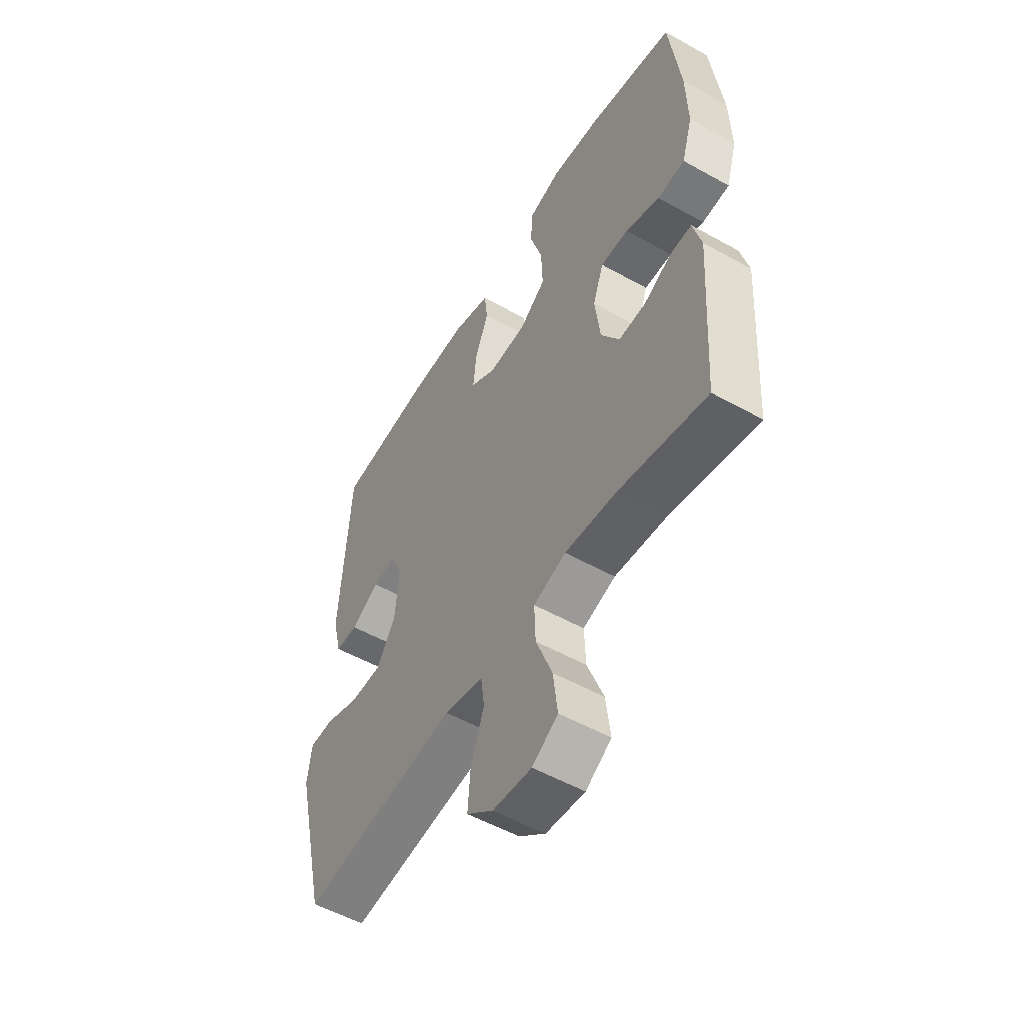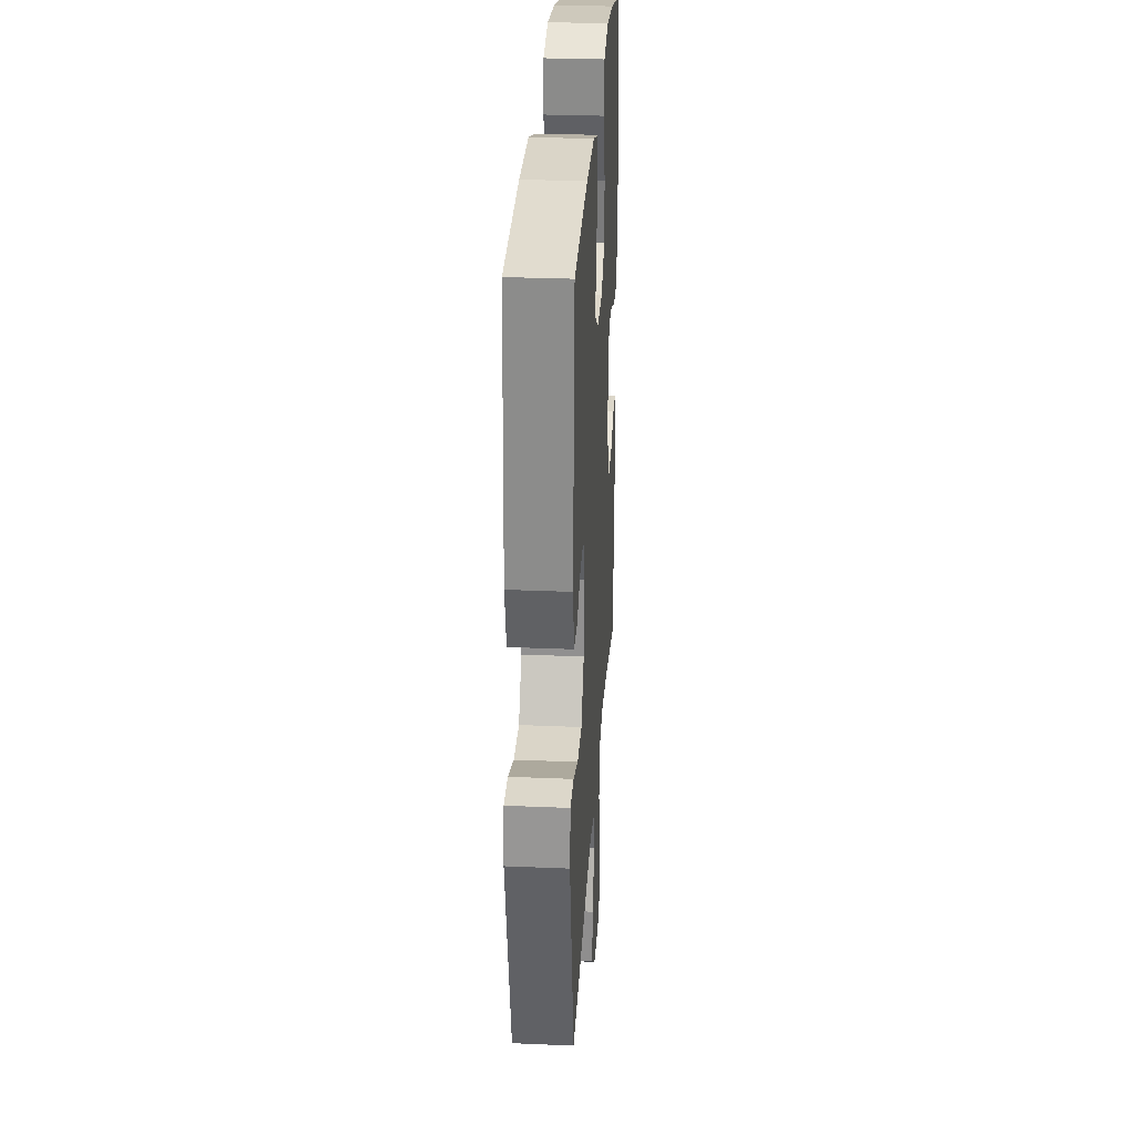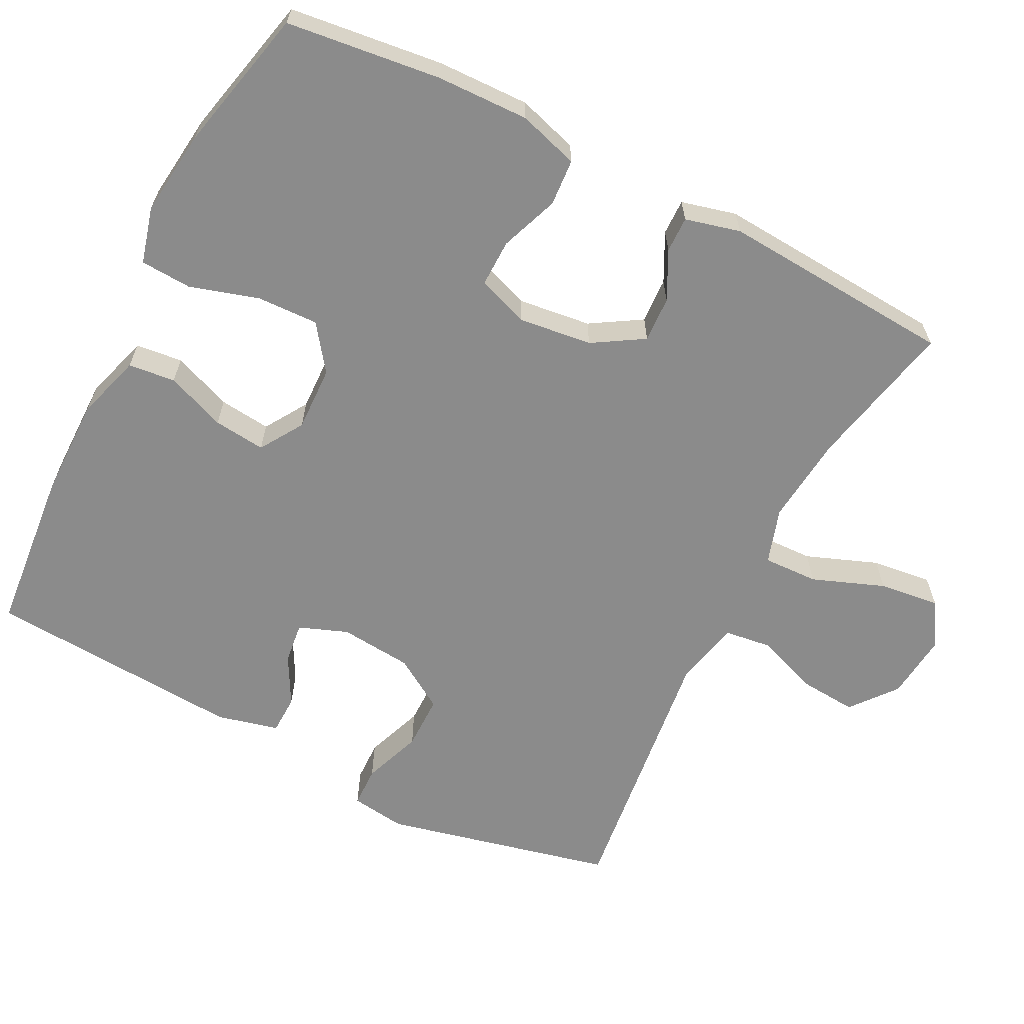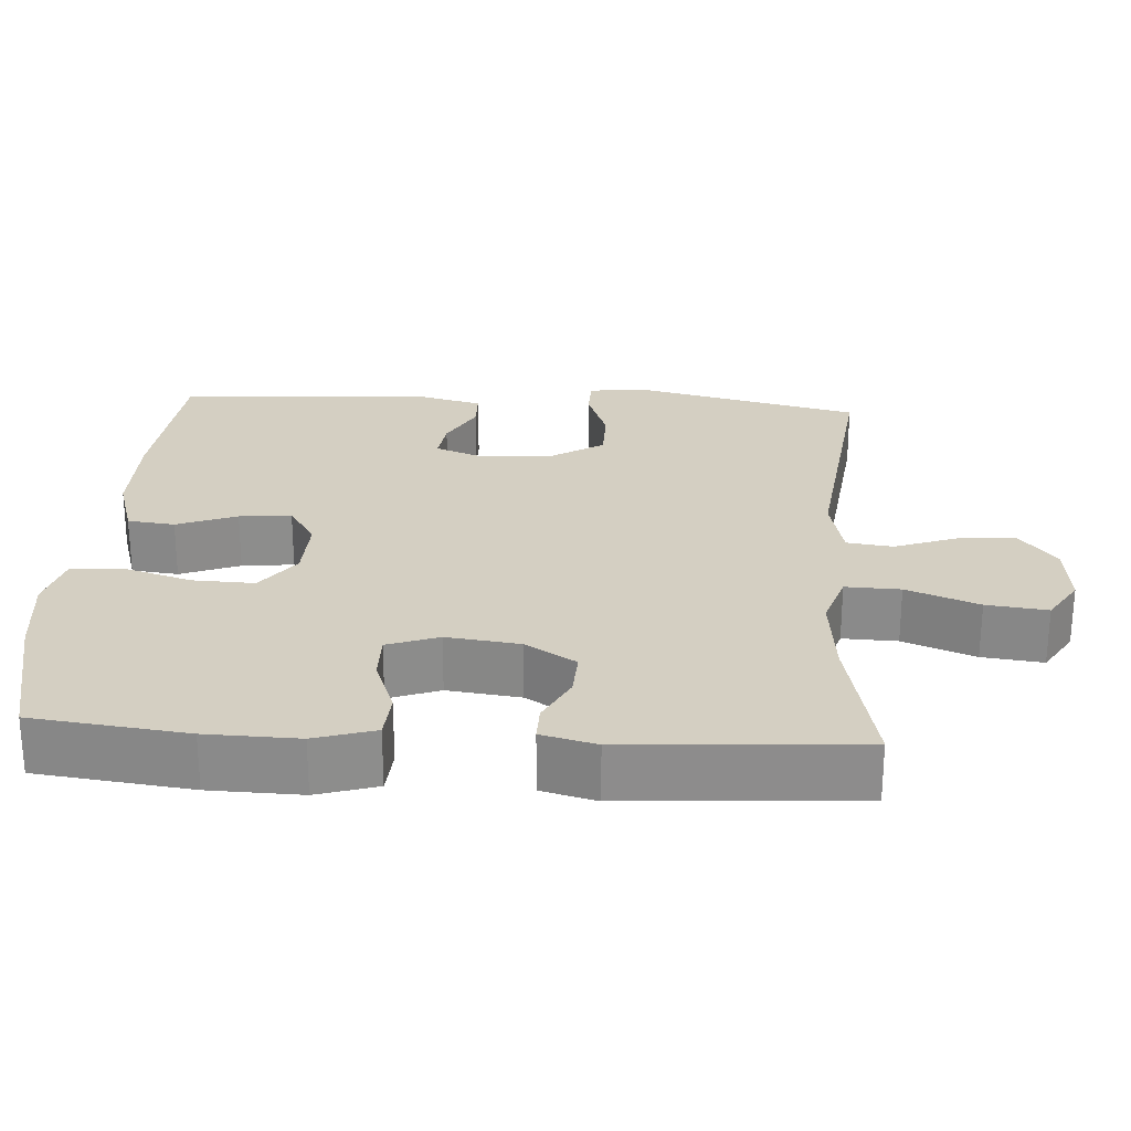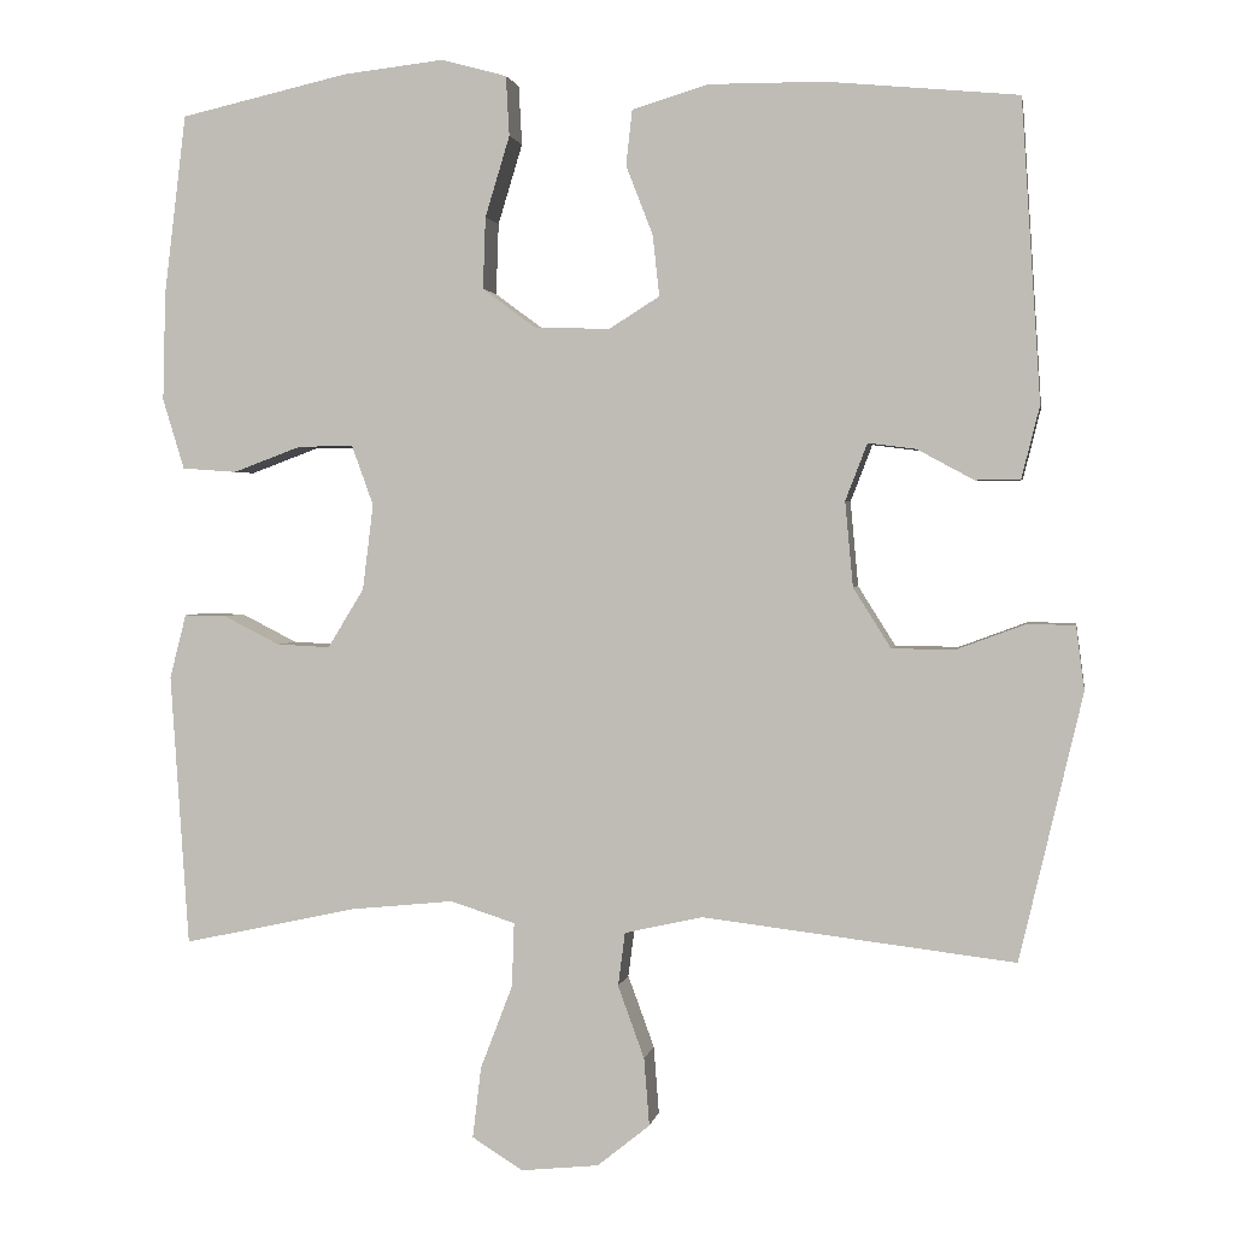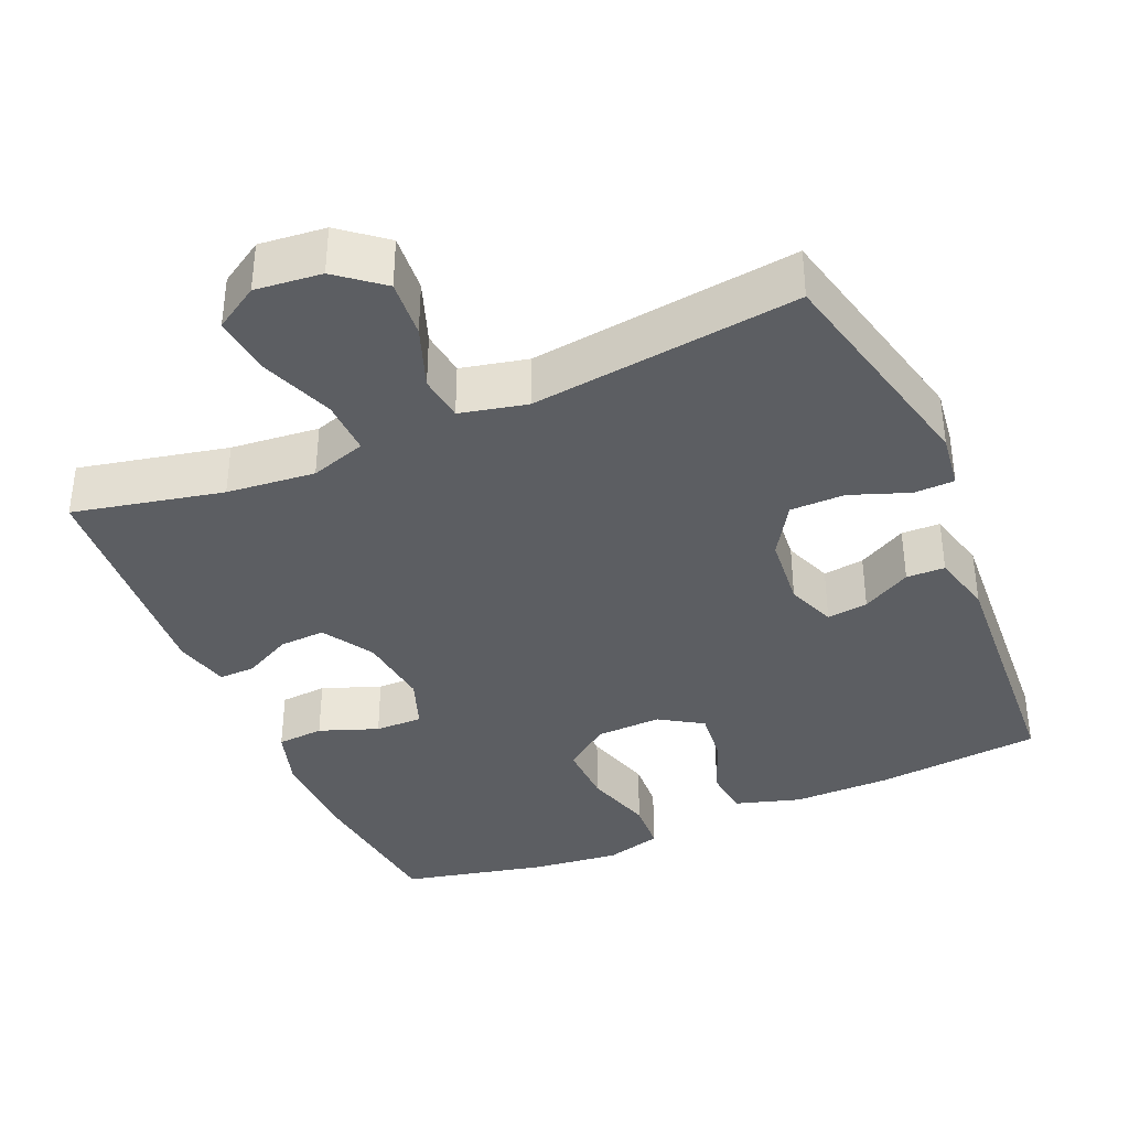
<metadata>
{"format":"obj","ext":"obj","renderer":"f3d","projection":"perspective","resolution":1024,"background":"white","views":[{"elev":-53.6,"azim":59.2,"up":"+Z"},{"elev":29.0,"azim":-86.4,"up":"+Z"},{"elev":-63.8,"azim":62.9,"up":"+Y"},{"elev":25.7,"azim":93.6,"up":"+Y"},{"elev":1.8,"azim":-170.4,"up":"+Z"},{"elev":-37.9,"azim":-156.6,"up":"+Y"}]}
</metadata>
<code>
o path5628
v -0.5187 0.0375 0.1708
v -0.4974 0.0375 0.08563
v -0.4442 0.0375 0.08435
v -0.3769 0.0375 0.1208
v -0.3201 0.0375 0.128
v -0.2943 0.0375 0.06071
v -0.3036 0.0375 -0.03997
v -0.3484 0.0375 -0.1114
v -0.4238 0.0375 -0.1117
v -0.5047 0.0375 -0.08166
v -0.5608 0.0375 -0.08307
v -0.5707 0.0375 -0.1588
v -0.4961 0.0375 -0.4754
v -0.1263 0.0375 -0.4307
v -0.03403 0.0375 -0.4515
v -0.02566 0.0375 -0.5148
v -0.05696 0.0375 -0.6007
v -0.0633 0.0375 -0.6809
v -0.000868 0.0375 -0.7309
v 0.09082 0.0375 -0.7404
v 0.1514 0.0375 -0.7026
v 0.1413 0.0375 -0.6185
v 0.1032 0.0375 -0.5191
v 0.1005 0.0375 -0.4431
v 0.1772 0.0375 -0.4186
v 0.2993 0.0375 -0.4308
v 0.5056 0.0375 -0.4754
v 0.5273 0.0375 -0.1527
v 0.5078 0.0375 -0.07667
v 0.458 0.0375 -0.07759
v 0.3918 0.0375 -0.1113
v 0.3285 0.0375 -0.1145
v 0.2855 0.0375 -0.04464
v 0.2728 0.0375 0.05694
v 0.2985 0.0375 0.1279
v 0.364 0.0375 0.127
v 0.4447 0.0375 0.09695
v 0.5092 0.0375 0.1016
v 0.5348 0.0375 0.185
v 0.5315 0.0375 0.3129
v 0.5056 0.0375 0.5266
v 0.3062 0.0375 0.5719
v 0.1869 0.0375 0.5857
v 0.1091 0.0375 0.5645
v 0.1052 0.0375 0.4938
v 0.1342 0.0375 0.3984
v 0.1373 0.0375 0.3134
v 0.07483 0.0375 0.2673
v -0.01506 0.0375 0.2641
v -0.0748 0.0375 0.3017
v -0.067 0.0375 0.3736
v -0.03504 0.0375 0.456
v -0.04245 0.0375 0.5211
v -0.1327 0.0375 0.5484
v -0.2691 0.0375 0.5479
v -0.4961 0.0375 0.5266
v -0.5187 -0.0375 0.1708
v -0.4974 -0.0375 0.08563
v -0.4442 -0.0375 0.08435
v -0.3769 -0.0375 0.1208
v -0.3201 -0.0375 0.128
v -0.2943 -0.0375 0.06071
v -0.3036 -0.0375 -0.03997
v -0.3484 -0.0375 -0.1114
v -0.4238 -0.0375 -0.1117
v -0.5047 -0.0375 -0.08166
v -0.5608 -0.0375 -0.08307
v -0.5707 -0.0375 -0.1588
v -0.4961 -0.0375 -0.4754
v -0.1263 -0.0375 -0.4307
v -0.03403 -0.0375 -0.4515
v -0.02566 -0.0375 -0.5148
v -0.05696 -0.0375 -0.6007
v -0.0633 -0.0375 -0.6809
v -0.000868 -0.0375 -0.7309
v 0.09082 -0.0375 -0.7404
v 0.1514 -0.0375 -0.7026
v 0.1413 -0.0375 -0.6185
v 0.1032 -0.0375 -0.5191
v 0.1005 -0.0375 -0.4431
v 0.1772 -0.0375 -0.4186
v 0.2993 -0.0375 -0.4308
v 0.5056 -0.0375 -0.4754
v 0.5273 -0.0375 -0.1527
v 0.5078 -0.0375 -0.07667
v 0.458 -0.0375 -0.07759
v 0.3918 -0.0375 -0.1113
v 0.3285 -0.0375 -0.1145
v 0.2855 -0.0375 -0.04464
v 0.2728 -0.0375 0.05694
v 0.2985 -0.0375 0.1279
v 0.364 -0.0375 0.127
v 0.4447 -0.0375 0.09695
v 0.5092 -0.0375 0.1016
v 0.5348 -0.0375 0.185
v 0.5315 -0.0375 0.3129
v 0.5056 -0.0375 0.5266
v 0.3062 -0.0375 0.5719
v 0.1869 -0.0375 0.5857
v 0.1091 -0.0375 0.5645
v 0.1052 -0.0375 0.4938
v 0.1342 -0.0375 0.3984
v 0.1373 -0.0375 0.3134
v 0.07483 -0.0375 0.2673
v -0.01506 -0.0375 0.2641
v -0.0748 -0.0375 0.3017
v -0.067 -0.0375 0.3736
v -0.03504 -0.0375 0.456
v -0.04245 -0.0375 0.5211
v -0.1327 -0.0375 0.5484
v -0.2691 -0.0375 0.5479
v -0.4961 -0.0375 0.5266
v 0.5092 0.0375 0.1016
v 0.5092 0.0375 0.1016
v 0.5348 0.0375 0.185
v 0.5315 0.0375 0.3129
v 0.5273 0.0375 -0.1527
v 0.5078 0.0375 -0.07667
v 0.5078 0.0375 -0.07667
v 0.5056 0.0375 -0.4754
v 0.5056 0.0375 -0.4754
v 0.4447 0.0375 0.09695
v 0.5056 0.0375 0.5266
v 0.5056 0.0375 0.5266
v 0.458 0.0375 -0.07759
v 0.3918 0.0375 -0.1113
v 0.364 0.0375 0.127
v 0.3062 0.0375 0.5719
v 0.2993 0.0375 -0.4308
v 0.3285 0.0375 -0.1145
v 0.3285 0.0375 -0.1145
v 0.2985 0.0375 0.1279
v 0.2985 0.0375 0.1279
v 0.2855 0.0375 -0.04464
v 0.1869 0.0375 0.5857
v 0.1772 0.0375 -0.4186
v 0.2728 0.0375 0.05694
v 0.1091 0.0375 0.5645
v 0.1091 0.0375 0.5645
v 0.1005 0.0375 -0.4431
v 0.1005 0.0375 -0.4431
v 0.1342 0.0375 0.3984
v 0.1373 0.0375 0.3134
v 0.09082 0.0375 -0.7404
v 0.1514 0.0375 -0.7026
v 0.1514 0.0375 -0.7026
v 0.1413 0.0375 -0.6185
v 0.1032 0.0375 -0.5191
v 0.07483 0.0375 0.2673
v 0.1052 0.0375 0.4938
v -0.000868 0.0375 -0.7309
v -0.01506 0.0375 0.2641
v -0.0633 0.0375 -0.6809
v -0.0748 0.0375 0.3017
v -0.0748 0.0375 0.3017
v -0.05696 0.0375 -0.6007
v -0.02566 0.0375 -0.5148
v -0.03403 0.0375 -0.4515
v -0.03403 0.0375 -0.4515
v -0.1263 0.0375 -0.4307
v -0.067 0.0375 0.3736
v -0.03504 0.0375 0.456
v -0.04245 0.0375 0.5211
v -0.04245 0.0375 0.5211
v -0.1327 0.0375 0.5484
v -0.2691 0.0375 0.5479
v -0.2943 0.0375 0.06071
v -0.3036 0.0375 -0.03997
v -0.3201 0.0375 0.128
v -0.3201 0.0375 0.128
v -0.3484 0.0375 -0.1114
v -0.3769 0.0375 0.1208
v -0.4238 0.0375 -0.1117
v -0.4442 0.0375 0.08435
v -0.4961 0.0375 -0.4754
v -0.4961 0.0375 -0.4754
v -0.5047 0.0375 -0.08166
v -0.4974 0.0375 0.08563
v -0.4974 0.0375 0.08563
v -0.4961 0.0375 0.5266
v -0.4961 0.0375 0.5266
v -0.5187 0.0375 0.1708
v -0.5608 0.0375 -0.08307
v -0.5608 0.0375 -0.08307
v -0.5707 0.0375 -0.1588
v 0.5092 -0.0375 0.1016
v 0.5092 -0.0375 0.1016
v 0.5348 -0.0375 0.185
v 0.5315 -0.0375 0.3129
v 0.5273 -0.0375 -0.1527
v 0.5078 -0.0375 -0.07667
v 0.5078 -0.0375 -0.07667
v 0.5056 -0.0375 -0.4754
v 0.5056 -0.0375 -0.4754
v 0.4447 -0.0375 0.09695
v 0.5056 -0.0375 0.5266
v 0.5056 -0.0375 0.5266
v 0.458 -0.0375 -0.07759
v 0.3918 -0.0375 -0.1113
v 0.364 -0.0375 0.127
v 0.3062 -0.0375 0.5719
v 0.2993 -0.0375 -0.4308
v 0.3285 -0.0375 -0.1145
v 0.3285 -0.0375 -0.1145
v 0.2985 -0.0375 0.1279
v 0.2985 -0.0375 0.1279
v 0.2855 -0.0375 -0.04464
v 0.1869 -0.0375 0.5857
v 0.1772 -0.0375 -0.4186
v 0.2728 -0.0375 0.05694
v 0.1091 -0.0375 0.5645
v 0.1091 -0.0375 0.5645
v 0.1005 -0.0375 -0.4431
v 0.1005 -0.0375 -0.4431
v 0.1342 -0.0375 0.3984
v 0.1373 -0.0375 0.3134
v 0.09082 -0.0375 -0.7404
v 0.1514 -0.0375 -0.7026
v 0.1514 -0.0375 -0.7026
v 0.1413 -0.0375 -0.6185
v 0.1032 -0.0375 -0.5191
v 0.07483 -0.0375 0.2673
v 0.1052 -0.0375 0.4938
v -0.000868 -0.0375 -0.7309
v -0.01506 -0.0375 0.2641
v -0.0633 -0.0375 -0.6809
v -0.0748 -0.0375 0.3017
v -0.0748 -0.0375 0.3017
v -0.05696 -0.0375 -0.6007
v -0.02566 -0.0375 -0.5148
v -0.03403 -0.0375 -0.4515
v -0.03403 -0.0375 -0.4515
v -0.1263 -0.0375 -0.4307
v -0.067 -0.0375 0.3736
v -0.03504 -0.0375 0.456
v -0.04245 -0.0375 0.5211
v -0.04245 -0.0375 0.5211
v -0.1327 -0.0375 0.5484
v -0.2691 -0.0375 0.5479
v -0.2943 -0.0375 0.06071
v -0.3036 -0.0375 -0.03997
v -0.3201 -0.0375 0.128
v -0.3201 -0.0375 0.128
v -0.3484 -0.0375 -0.1114
v -0.3769 -0.0375 0.1208
v -0.4238 -0.0375 -0.1117
v -0.4442 -0.0375 0.08435
v -0.4961 -0.0375 -0.4754
v -0.4961 -0.0375 -0.4754
v -0.5047 -0.0375 -0.08166
v -0.4974 -0.0375 0.08563
v -0.4974 -0.0375 0.08563
v -0.4961 -0.0375 0.5266
v -0.4961 -0.0375 0.5266
v -0.5187 -0.0375 0.1708
v -0.5608 -0.0375 -0.08307
v -0.5608 -0.0375 -0.08307
v -0.5707 -0.0375 -0.1588
f 215 208 223
f 231 213 207
f 241 207 225
f 225 210 222
f 239 242 227
f 199 190 198
f 188 195 186
f 230 213 231
f 198 190 191
f 216 200 189
f 226 224 229
f 227 240 225
f 210 205 222
f 253 242 239
f 218 220 217
f 189 200 188
f 238 235 236
f 207 209 203
f 199 202 190
f 215 216 189
f 203 202 199
f 224 220 229
f 223 208 211
f 238 234 235
f 190 202 193
f 188 200 195
f 225 207 210
f 245 255 247
f 201 189 196
f 255 245 253
f 202 203 209
f 208 215 201
f 233 244 248
f 221 229 220
f 213 209 207
f 239 234 238
f 229 221 230
f 222 205 216
f 247 255 251
f 217 220 224
f 241 231 207
f 242 240 227
f 258 248 246
f 240 241 225
f 250 258 246
f 227 234 239
f 241 233 231
f 256 258 250
f 246 248 244
f 189 201 215
f 216 205 200
f 244 233 241
f 253 245 242
f 213 230 221
f 114 39 95 187
f 39 40 96 95
f 28 119 192 84
f 121 28 84 194
f 37 38 94 93
f 40 124 197 96
f 29 30 86 85
f 30 31 87 86
f 36 37 93 92
f 41 42 98 97
f 26 27 83 82
f 31 131 204 87
f 133 36 92 206
f 32 33 89 88
f 42 43 99 98
f 25 26 82 81
f 34 35 91 90
f 33 34 90 89
f 43 139 212 99
f 141 25 81 214
f 46 47 103 102
f 20 146 219 76
f 21 22 78 77
f 22 23 79 78
f 47 48 104 103
f 45 46 102 101
f 44 45 101 100
f 23 24 80 79
f 19 20 76 75
f 48 49 105 104
f 18 19 75 74
f 49 155 228 105
f 17 18 74 73
f 16 17 73 72
f 159 16 72 232
f 14 15 71 70
f 51 52 108 107
f 52 164 237 108
f 53 54 110 109
f 50 51 107 106
f 54 55 111 110
f 6 7 63 62
f 170 6 62 243
f 7 8 64 63
f 4 5 61 60
f 8 9 65 64
f 3 4 60 59
f 176 14 70 249
f 9 10 66 65
f 179 3 59 252
f 55 181 254 111
f 1 2 58 57
f 10 184 257 66
f 56 1 57 112
f 12 13 69 68
f 11 12 68 67
f 142 150 135
f 158 134 140
f 168 152 134
f 152 149 137
f 166 154 169
f 126 125 117
f 115 113 122
f 157 158 140
f 125 118 117
f 143 116 127
f 153 156 151
f 154 152 167
f 137 149 132
f 180 166 169
f 145 144 147
f 116 115 127
f 165 163 162
f 134 130 136
f 126 117 129
f 142 116 143
f 130 126 129
f 151 156 147
f 150 138 135
f 165 162 161
f 117 120 129
f 115 122 127
f 152 137 134
f 172 174 182
f 128 123 116
f 182 180 172
f 129 136 130
f 135 128 142
f 160 175 171
f 148 147 156
f 140 134 136
f 166 165 161
f 156 157 148
f 149 143 132
f 174 178 182
f 144 151 147
f 168 134 158
f 169 154 167
f 185 173 175
f 167 152 168
f 177 173 185
f 154 166 161
f 168 158 160
f 183 177 185
f 173 171 175
f 116 142 128
f 143 127 132
f 171 168 160
f 180 169 172
f 140 148 157

</code>
